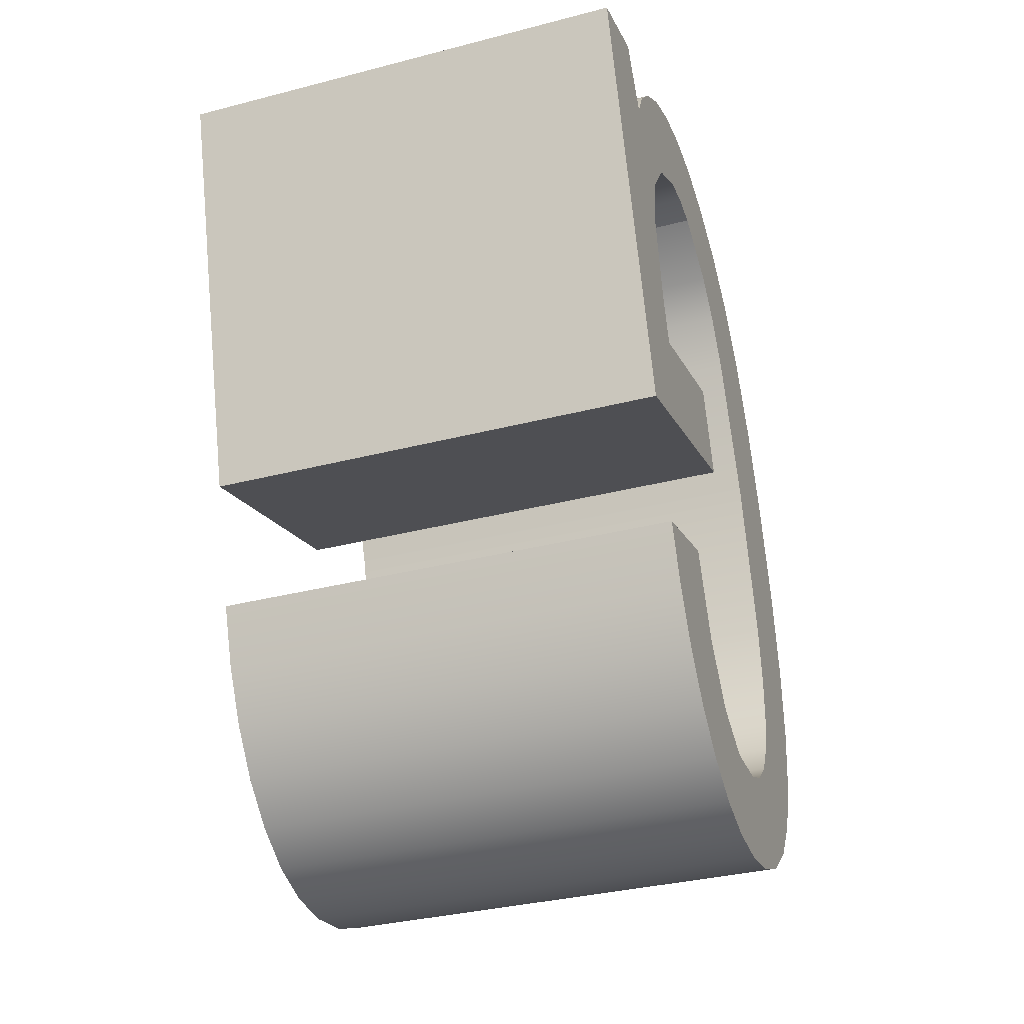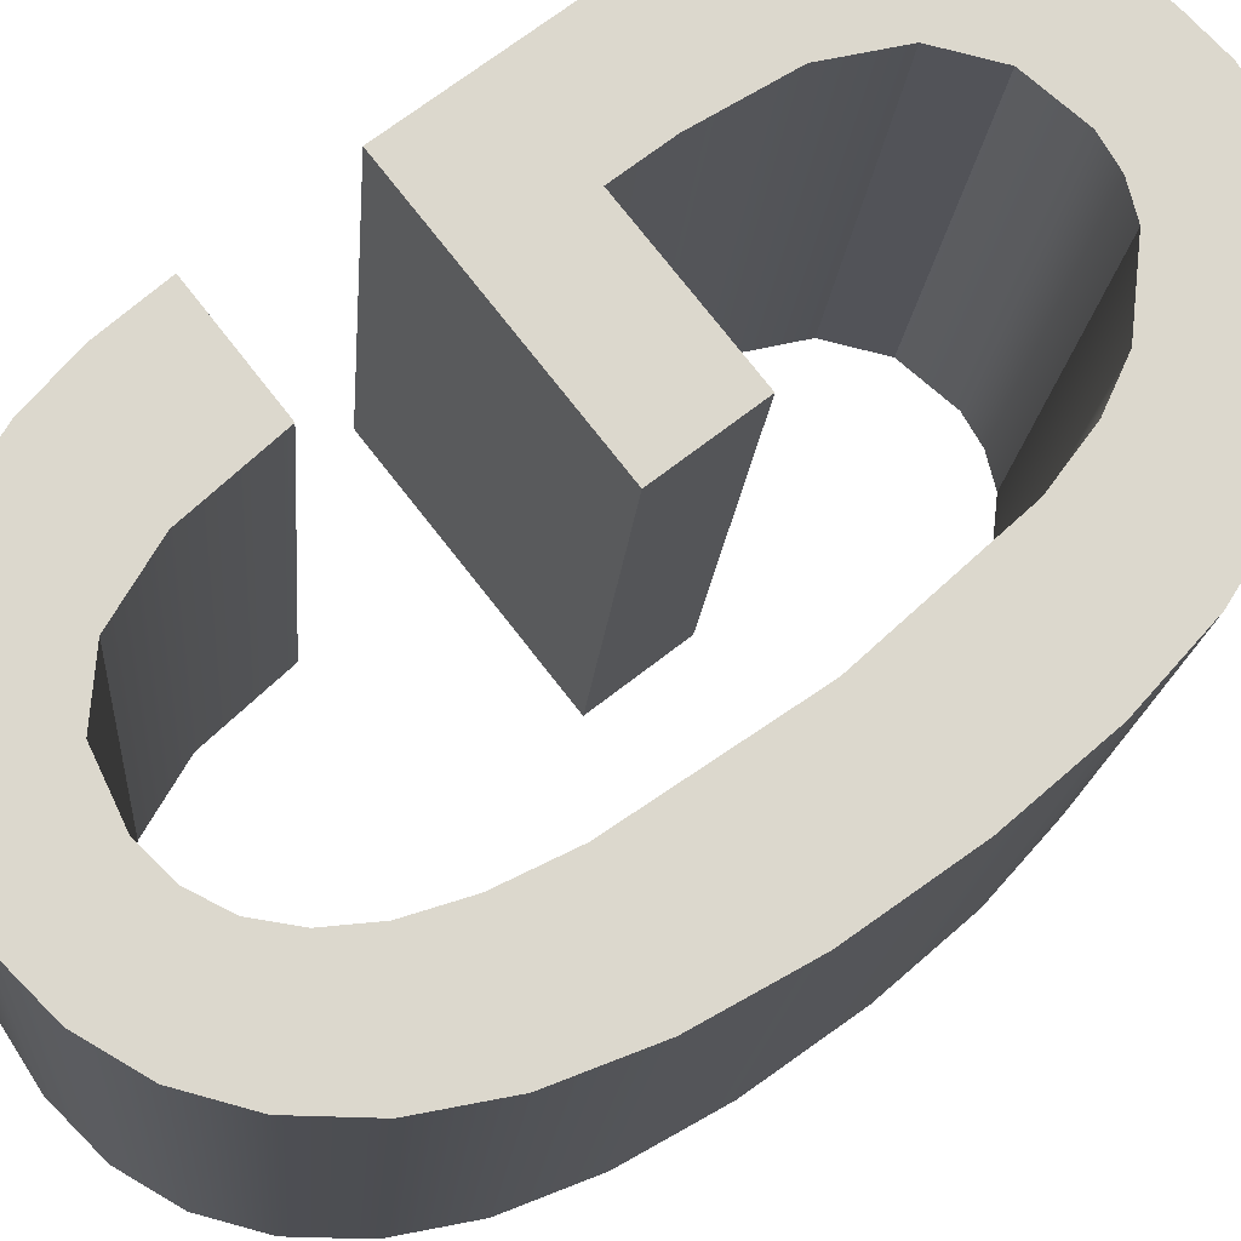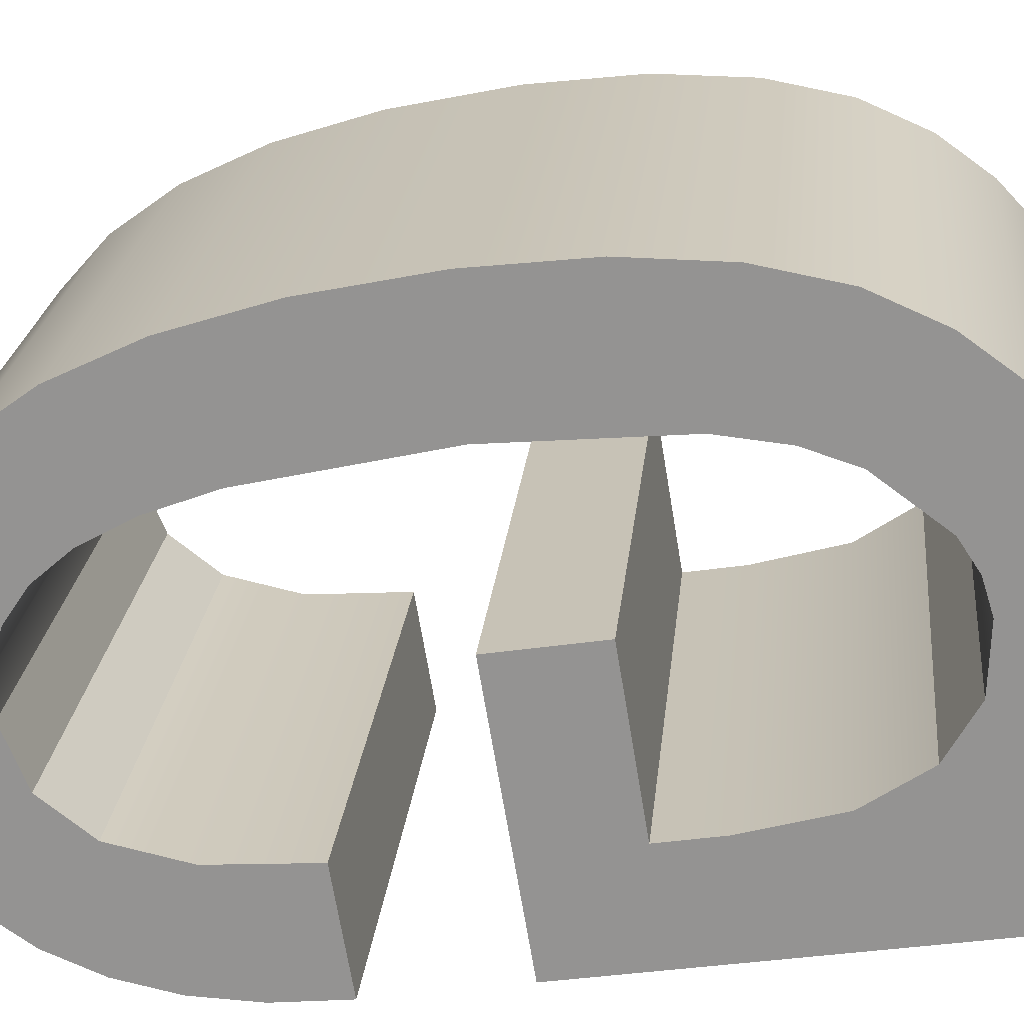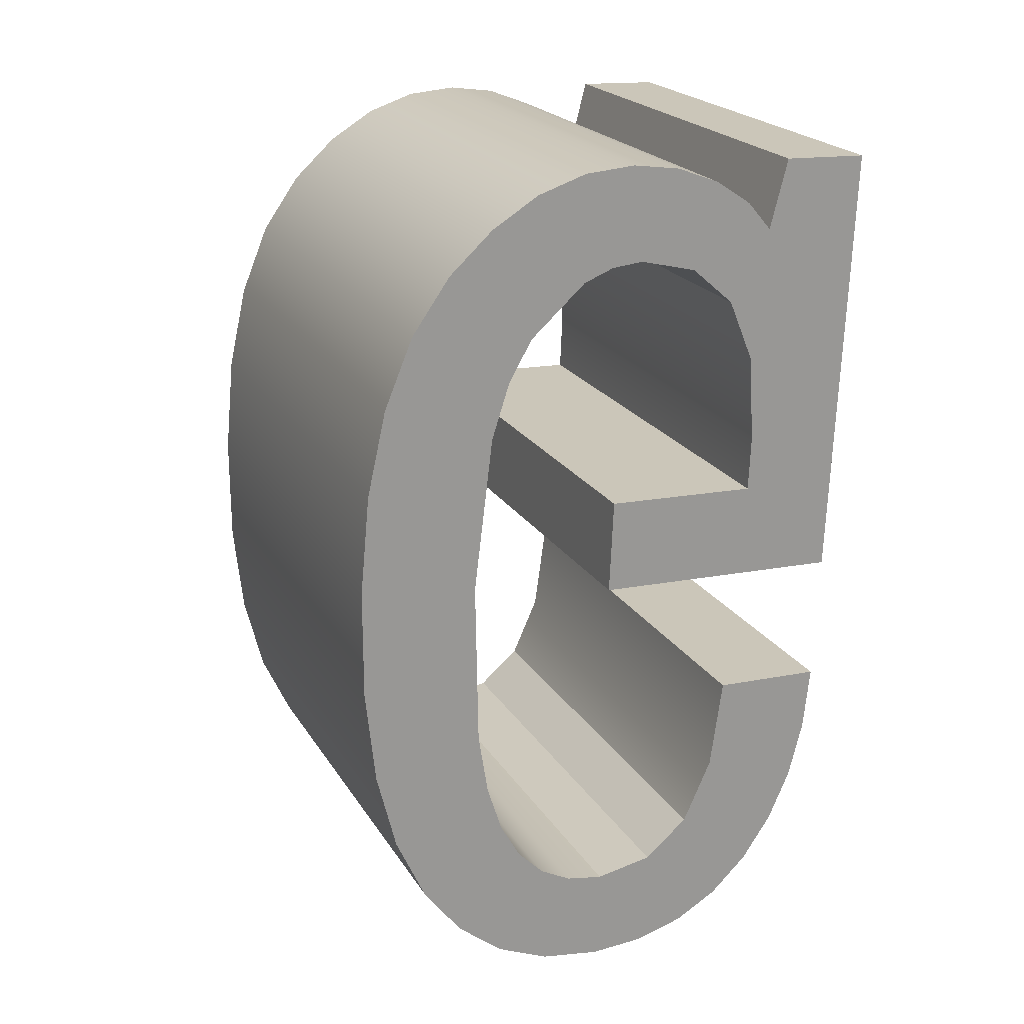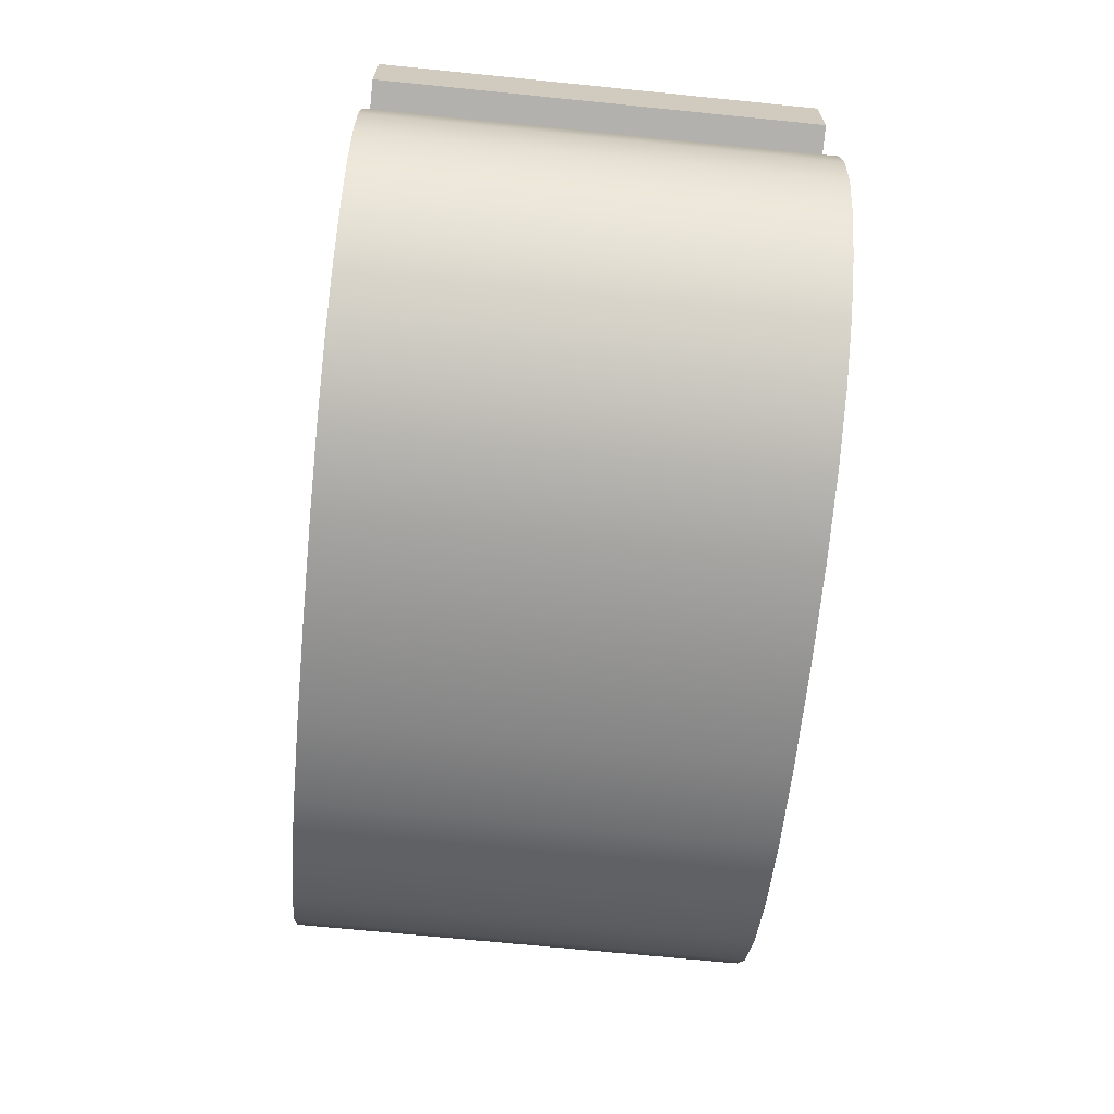
<metadata>
{"format":"obj","ext":"obj","renderer":"f3d","projection":"perspective","resolution":1024,"background":"white","views":[{"elev":-16.9,"azim":108.2,"up":"+Z"},{"elev":76.6,"azim":-128.1,"up":"+Y"},{"elev":-68.7,"azim":-80.6,"up":"+Y"},{"elev":15.2,"azim":-23.4,"up":"+Z"},{"elev":22.9,"azim":-89.7,"up":"+Z"}]}
</metadata>
<code>
o #ID1256
v -0.4113 0.04452 0.05123
v -0.4122 0.03171 0.05171
v -0.4122 0.04434 0.05297
v -0.4113 0.03188 0.04996
v -0.4102 0.03202 0.04861
v -0.4099 0.03142 0.05461
v -0.4101 0.03097 0.05908
v -0.4089 0.03211 0.04765
v -0.4095 0.03158 0.05293
v -0.409 0.03171 0.05164
v -0.4084 0.03181 0.05067
v -0.4075 0.03217 0.04707
v -0.4077 0.03188 0.04998
v -0.4068 0.03192 0.04957
v -0.4058 0.03219 0.04688
v -0.4058 0.03193 0.04943
v -0.4043 0.03217 0.04702
v -0.4043 0.0319 0.04978
v -0.4031 0.03213 0.04745
v -0.4031 0.03179 0.05083
v -0.4024 0.03162 0.05259
v -0.4019 0.03206 0.04816
v -0.4022 0.03137 0.05506
v -0.3992 0.03137 0.05506
v -0.401 0.03196 0.04916
v -0.4002 0.03184 0.05038
v -0.3997 0.0317 0.05177
v -0.3993 0.03154 0.05333
v -0.3992 0.03102 0.05854
v -0.4061 0.03077 0.06109
v -0.4061 0.03102 0.05854
v -0.4019 0.03077 0.06109
v -0.4019 0.03062 0.06256
v -0.4019 0.03003 0.06846
v -0.4015 0.02984 0.07034
v -0.3992 0.02984 0.07034
v -0.4132 0.03124 0.0564
v -0.4132 0.03067 0.06203
v -0.4134 0.03094 0.05935
v -0.4129 0.03149 0.05385
v -0.4128 0.03044 0.06432
v -0.4122 0.03171 0.05171
v -0.4121 0.03025 0.06622
v -0.4113 0.03188 0.04996
v -0.4111 0.0301 0.06772
v -0.41 0.02999 0.06887
v -0.4098 0.03055 0.06327
v -0.4088 0.02991 0.06968
v -0.4094 0.0304 0.06478
v -0.4088 0.03028 0.06592
v -0.4073 0.03014 0.06732
v -0.4075 0.02986 0.07018
v -0.4061 0.02984 0.07034
v -0.4065 0.03011 0.06767
v -0.4057 0.0301 0.06779
v -0.4048 0.02986 0.07021
v -0.4041 0.03013 0.06747
v -0.4036 0.0299 0.0698
v -0.4029 0.03022 0.06652
v -0.4026 0.02996 0.0692
v -0.4022 0.03039 0.06489
v -0.4129 0.03149 0.05385
v -0.4129 0.04413 0.05511
v -0.4132 0.04331 0.0633
v -0.4132 0.04387 0.05766
v -0.4134 0.04358 0.06061
v -0.4129 0.04413 0.05511
v -0.4128 0.04308 0.06559
v -0.4122 0.04434 0.05297
v -0.4121 0.04289 0.06749
v -0.4113 0.04452 0.05123
v -0.4111 0.04274 0.06899
v -0.4102 0.04465 0.04988
v -0.4101 0.04361 0.06034
v -0.41 0.04263 0.07013
v -0.4098 0.04319 0.06453
v -0.4088 0.04255 0.07095
v -0.4094 0.04304 0.06605
v -0.4088 0.04292 0.06718
v -0.4073 0.04278 0.06859
v -0.4075 0.0425 0.07144
v -0.4061 0.04248 0.0716
v -0.4065 0.04275 0.06894
v -0.4057 0.04274 0.06906
v -0.4048 0.04249 0.07147
v -0.4041 0.04277 0.06874
v -0.4036 0.04254 0.07107
v -0.4029 0.04286 0.06778
v -0.4026 0.0426 0.07046
v -0.4022 0.04303 0.06616
v -0.4019 0.04267 0.06973
v -0.4019 0.04326 0.06383
v -0.4015 0.04248 0.0716
v -0.4019 0.04341 0.06235
v -0.4061 0.04366 0.05981
v -0.4061 0.04341 0.06235
v -0.3992 0.04366 0.05981
v -0.3992 0.04248 0.0716
v -0.4099 0.04405 0.05587
v -0.4089 0.04475 0.04892
v -0.4095 0.04422 0.0542
v -0.409 0.04435 0.0529
v -0.4084 0.04445 0.05194
v -0.4075 0.04481 0.04834
v -0.4077 0.04452 0.05124
v -0.4068 0.04456 0.05083
v -0.4058 0.04483 0.04814
v -0.4058 0.04457 0.05069
v -0.4043 0.04454 0.05104
v -0.4043 0.04481 0.04829
v -0.4031 0.04477 0.04871
v -0.4031 0.04443 0.0521
v -0.4024 0.04426 0.05386
v -0.4019 0.0447 0.04943
v -0.4022 0.04401 0.05632
v -0.3992 0.04401 0.05632
v -0.401 0.0446 0.05042
v -0.4002 0.04448 0.05165
v -0.3997 0.04434 0.05304
v -0.3993 0.04418 0.05459
v -0.4102 0.04465 0.04988
v -0.4102 0.03202 0.04861
v -0.3992 0.04248 0.0716
v -0.4015 0.02984 0.07034
v -0.3992 0.02984 0.07034
v -0.4015 0.04248 0.0716
v -0.4019 0.04267 0.06973
v -0.4015 0.02984 0.07034
v -0.4015 0.04248 0.0716
v -0.4019 0.03003 0.06846
v -0.4019 0.03003 0.06846
v -0.4026 0.0426 0.07046
v -0.4026 0.02996 0.0692
v -0.4019 0.04267 0.06973
v -0.4036 0.04254 0.07107
v -0.4036 0.0299 0.0698
v -0.4048 0.04249 0.07147
v -0.4048 0.02986 0.07021
v -0.4061 0.02984 0.07034
v -0.4061 0.04248 0.0716
v -0.4075 0.02986 0.07018
v -0.4075 0.0425 0.07144
v -0.4088 0.04255 0.07095
v -0.4088 0.02991 0.06968
v -0.41 0.04263 0.07013
v -0.41 0.02999 0.06887
v -0.4111 0.04274 0.06899
v -0.4111 0.0301 0.06772
v -0.4121 0.04289 0.06749
v -0.4121 0.03025 0.06622
v -0.4128 0.04308 0.06559
v -0.4128 0.03044 0.06432
v -0.4132 0.04331 0.0633
v -0.4132 0.03067 0.06203
v -0.4134 0.04358 0.06061
v -0.4134 0.03094 0.05935
v -0.4132 0.04387 0.05766
v -0.4132 0.03124 0.0564
v -0.4089 0.03211 0.04765
v -0.4089 0.04475 0.04892
v -0.4075 0.03217 0.04707
v -0.4075 0.04481 0.04834
v -0.4058 0.03219 0.04688
v -0.4058 0.04483 0.04814
v -0.4043 0.04481 0.04829
v -0.4043 0.03217 0.04702
v -0.4031 0.04477 0.04871
v -0.4031 0.03213 0.04745
v -0.4019 0.03206 0.04816
v -0.4019 0.0447 0.04943
v -0.401 0.03196 0.04916
v -0.401 0.0446 0.05042
v -0.4002 0.03184 0.05038
v -0.4002 0.04448 0.05165
v -0.3997 0.04434 0.05304
v -0.3997 0.0317 0.05177
v -0.3993 0.04418 0.05459
v -0.3993 0.03154 0.05333
v -0.3992 0.04401 0.05632
v -0.3992 0.03137 0.05506
v -0.3992 0.04401 0.05632
v -0.4022 0.03137 0.05506
v -0.3992 0.03137 0.05506
v -0.4022 0.04401 0.05632
v -0.4024 0.04426 0.05386
v -0.4022 0.03137 0.05506
v -0.4022 0.04401 0.05632
v -0.4024 0.03162 0.05259
v -0.4031 0.04443 0.0521
v -0.4031 0.03179 0.05083
v -0.4031 0.04443 0.0521
v -0.4043 0.0319 0.04978
v -0.4031 0.03179 0.05083
v -0.4043 0.04454 0.05104
v -0.4043 0.0319 0.04978
v -0.4058 0.04457 0.05069
v -0.4058 0.03193 0.04943
v -0.4043 0.04454 0.05104
v -0.4058 0.04457 0.05069
v -0.4068 0.03192 0.04957
v -0.4058 0.03193 0.04943
v -0.4068 0.04456 0.05083
v -0.4077 0.04452 0.05124
v -0.4077 0.03188 0.04998
v -0.4084 0.03181 0.05067
v -0.4084 0.04445 0.05194
v -0.409 0.04435 0.0529
v -0.409 0.03171 0.05164
v -0.4095 0.04422 0.0542
v -0.4095 0.03158 0.05293
v -0.4099 0.03142 0.05461
v -0.4099 0.04405 0.05587
v -0.4101 0.04361 0.06034
v -0.4101 0.03097 0.05908
v -0.4098 0.03055 0.06327
v -0.4098 0.04319 0.06453
v -0.4094 0.04304 0.06605
v -0.4094 0.0304 0.06478
v -0.4088 0.04292 0.06718
v -0.4088 0.03028 0.06592
v -0.4073 0.04278 0.06859
v -0.4073 0.03014 0.06732
v -0.4073 0.04278 0.06859
v -0.4065 0.03011 0.06767
v -0.4073 0.03014 0.06732
v -0.4065 0.04275 0.06894
v -0.4057 0.04274 0.06906
v -0.4057 0.0301 0.06779
v -0.4041 0.03013 0.06747
v -0.4041 0.04277 0.06874
v -0.4041 0.04277 0.06874
v -0.4029 0.03022 0.06652
v -0.4041 0.03013 0.06747
v -0.4029 0.04286 0.06778
v -0.4022 0.04303 0.06616
v -0.4029 0.03022 0.06652
v -0.4029 0.04286 0.06778
v -0.4022 0.03039 0.06489
v -0.4019 0.03062 0.06256
v -0.4019 0.04326 0.06383
v -0.4019 0.03077 0.06109
v -0.4019 0.04341 0.06235
v -0.4019 0.04341 0.06235
v -0.4061 0.03077 0.06109
v -0.4019 0.03077 0.06109
v -0.4061 0.04341 0.06235
v -0.4061 0.04366 0.05981
v -0.4061 0.03077 0.06109
v -0.4061 0.04341 0.06235
v -0.4061 0.03102 0.05854
v -0.4061 0.04366 0.05981
v -0.3992 0.03102 0.05854
v -0.4061 0.03102 0.05854
v -0.3992 0.04366 0.05981
v -0.3992 0.03102 0.05854
v -0.3992 0.04248 0.0716
v -0.3992 0.02984 0.07034
v -0.3992 0.04366 0.05981
f 1 2 3
f 3 2 1
f 2 1 4
f 4 1 2
f 5 6 7
f 7 6 5
f 6 5 8
f 8 5 6
f 6 8 9
f 9 8 6
f 9 8 10
f 10 8 9
f 10 8 11
f 11 8 10
f 11 8 12
f 12 8 11
f 11 12 13
f 13 12 11
f 13 12 14
f 14 12 13
f 14 12 15
f 15 12 14
f 14 15 16
f 16 15 14
f 16 15 17
f 17 15 16
f 16 17 18
f 18 17 16
f 18 17 19
f 19 17 18
f 18 19 20
f 20 19 18
f 20 19 21
f 21 19 20
f 21 19 22
f 22 19 21
f 21 22 23
f 23 22 21
f 23 22 24
f 24 22 23
f 24 22 25
f 25 22 24
f 24 25 26
f 26 25 24
f 24 26 27
f 27 26 24
f 24 27 28
f 28 27 24
f 29 30 31
f 31 30 29
f 30 29 32
f 32 29 30
f 32 29 33
f 33 29 32
f 33 29 34
f 34 29 33
f 34 29 35
f 35 29 34
f 35 29 36
f 36 29 35
f 37 38 39
f 39 38 37
f 38 37 40
f 40 37 38
f 38 40 41
f 41 40 38
f 41 40 42
f 42 40 41
f 41 42 43
f 43 42 41
f 43 42 44
f 44 42 43
f 43 44 45
f 45 44 43
f 45 44 5
f 5 44 45
f 45 5 7
f 7 5 45
f 45 7 46
f 46 7 45
f 46 7 47
f 47 7 46
f 46 47 48
f 48 47 46
f 48 47 49
f 49 47 48
f 48 49 50
f 50 49 48
f 48 50 51
f 51 50 48
f 48 51 52
f 52 51 48
f 52 51 53
f 53 51 52
f 53 51 54
f 54 51 53
f 53 54 55
f 55 54 53
f 53 55 56
f 56 55 53
f 56 55 57
f 57 55 56
f 56 57 58
f 58 57 56
f 58 57 59
f 59 57 58
f 58 59 60
f 60 59 58
f 60 59 61
f 61 59 60
f 60 61 34
f 34 61 60
f 34 61 33
f 33 61 34
f 3 62 63
f 63 62 3
f 62 3 2
f 2 3 62
f 64 65 66
f 66 65 64
f 65 64 67
f 67 64 65
f 67 64 68
f 68 64 67
f 67 68 69
f 69 68 67
f 69 68 70
f 70 68 69
f 69 70 71
f 71 70 69
f 71 70 72
f 72 70 71
f 71 72 73
f 73 72 71
f 73 72 74
f 74 72 73
f 74 72 75
f 75 72 74
f 74 75 76
f 76 75 74
f 76 75 77
f 77 75 76
f 76 77 78
f 78 77 76
f 78 77 79
f 79 77 78
f 79 77 80
f 80 77 79
f 80 77 81
f 81 77 80
f 80 81 82
f 82 81 80
f 80 82 83
f 83 82 80
f 83 82 84
f 84 82 83
f 84 82 85
f 85 82 84
f 84 85 86
f 86 85 84
f 86 85 87
f 87 85 86
f 86 87 88
f 88 87 86
f 88 87 89
f 89 87 88
f 88 89 90
f 90 89 88
f 90 89 91
f 91 89 90
f 90 91 92
f 92 91 90
f 92 91 93
f 93 91 92
f 92 93 94
f 94 93 92
f 94 95 96
f 96 95 94
f 95 94 97
f 97 94 95
f 97 94 93
f 93 94 97
f 97 93 98
f 98 93 97
f 73 99 100
f 100 99 73
f 99 73 74
f 74 73 99
f 100 99 101
f 101 99 100
f 100 101 102
f 102 101 100
f 100 102 103
f 103 102 100
f 100 103 104
f 104 103 100
f 104 103 105
f 105 103 104
f 104 105 106
f 106 105 104
f 104 106 107
f 107 106 104
f 107 106 108
f 108 106 107
f 107 108 109
f 109 108 107
f 107 109 110
f 110 109 107
f 110 109 111
f 111 109 110
f 111 109 112
f 112 109 111
f 111 112 113
f 113 112 111
f 111 113 114
f 114 113 111
f 114 113 115
f 115 113 114
f 114 115 116
f 116 115 114
f 114 116 117
f 117 116 114
f 117 116 118
f 118 116 117
f 118 116 119
f 119 116 118
f 119 116 120
f 120 116 119
f 121 4 1
f 1 4 121
f 4 121 122
f 122 121 4
f 123 124 125
f 125 124 123
f 124 123 126
f 126 123 124
f 127 128 129
f 129 128 127
f 128 127 130
f 130 127 128
f 131 132 133
f 133 132 131
f 132 131 134
f 134 131 132
f 133 135 136
f 136 135 133
f 135 133 132
f 132 133 135
f 136 137 138
f 138 137 136
f 137 136 135
f 135 136 137
f 137 139 138
f 138 139 137
f 139 137 140
f 140 137 139
f 140 141 139
f 139 141 140
f 141 140 142
f 142 140 141
f 141 143 144
f 144 143 141
f 143 141 142
f 142 141 143
f 144 145 146
f 146 145 144
f 145 144 143
f 143 144 145
f 147 146 145
f 145 146 147
f 146 147 148
f 148 147 146
f 149 148 147
f 147 148 149
f 148 149 150
f 150 149 148
f 151 150 149
f 149 150 151
f 150 151 152
f 152 151 150
f 153 152 151
f 151 152 153
f 152 153 154
f 154 153 152
f 155 154 153
f 153 154 155
f 154 155 156
f 156 155 154
f 157 156 155
f 155 156 157
f 156 157 158
f 158 157 156
f 157 62 158
f 158 62 157
f 62 157 63
f 63 157 62
f 121 159 122
f 122 159 121
f 159 121 160
f 160 121 159
f 160 161 159
f 159 161 160
f 161 160 162
f 162 160 161
f 162 163 161
f 161 163 162
f 163 162 164
f 164 162 163
f 163 165 166
f 166 165 163
f 165 163 164
f 164 163 165
f 166 167 168
f 168 167 166
f 167 166 165
f 165 166 167
f 167 169 168
f 168 169 167
f 169 167 170
f 170 167 169
f 171 170 172
f 172 170 171
f 170 171 169
f 169 171 170
f 173 172 174
f 174 172 173
f 172 173 171
f 171 173 172
f 173 175 176
f 176 175 173
f 175 173 174
f 174 173 175
f 176 177 178
f 178 177 176
f 177 176 175
f 175 176 177
f 178 179 180
f 180 179 178
f 179 178 177
f 177 178 179
f 181 182 183
f 183 182 181
f 182 181 184
f 184 181 182
f 185 186 187
f 187 186 185
f 186 185 188
f 188 185 186
f 189 188 185
f 185 188 189
f 188 189 190
f 190 189 188
f 191 192 193
f 193 192 191
f 192 191 194
f 194 191 192
f 195 196 197
f 197 196 195
f 196 195 198
f 198 195 196
f 199 200 201
f 201 200 199
f 200 199 202
f 202 199 200
f 200 203 204
f 204 203 200
f 203 200 202
f 202 200 203
f 203 205 204
f 204 205 203
f 205 203 206
f 206 203 205
f 205 207 208
f 208 207 205
f 207 205 206
f 206 205 207
f 208 209 210
f 210 209 208
f 209 208 207
f 207 208 209
f 211 209 212
f 212 209 211
f 209 211 210
f 210 211 209
f 211 213 214
f 214 213 211
f 213 211 212
f 212 211 213
f 215 213 216
f 216 213 215
f 213 215 214
f 214 215 213
f 215 217 218
f 218 217 215
f 217 215 216
f 216 215 217
f 218 219 220
f 220 219 218
f 219 218 217
f 217 218 219
f 220 221 222
f 222 221 220
f 221 220 219
f 219 220 221
f 223 224 225
f 225 224 223
f 224 223 226
f 226 223 224
f 224 227 228
f 228 227 224
f 227 224 226
f 226 224 227
f 227 229 228
f 228 229 227
f 229 227 230
f 230 227 229
f 231 232 233
f 233 232 231
f 232 231 234
f 234 231 232
f 235 236 237
f 237 236 235
f 236 235 238
f 238 235 236
f 235 239 238
f 238 239 235
f 239 235 240
f 240 235 239
f 240 241 239
f 239 241 240
f 241 240 242
f 242 240 241
f 243 244 245
f 245 244 243
f 244 243 246
f 246 243 244
f 247 248 249
f 249 248 247
f 248 247 250
f 250 247 248
f 251 252 253
f 253 252 251
f 252 251 254
f 254 251 252
f 255 256 257
f 257 256 255
f 256 255 258
f 258 255 256

</code>
